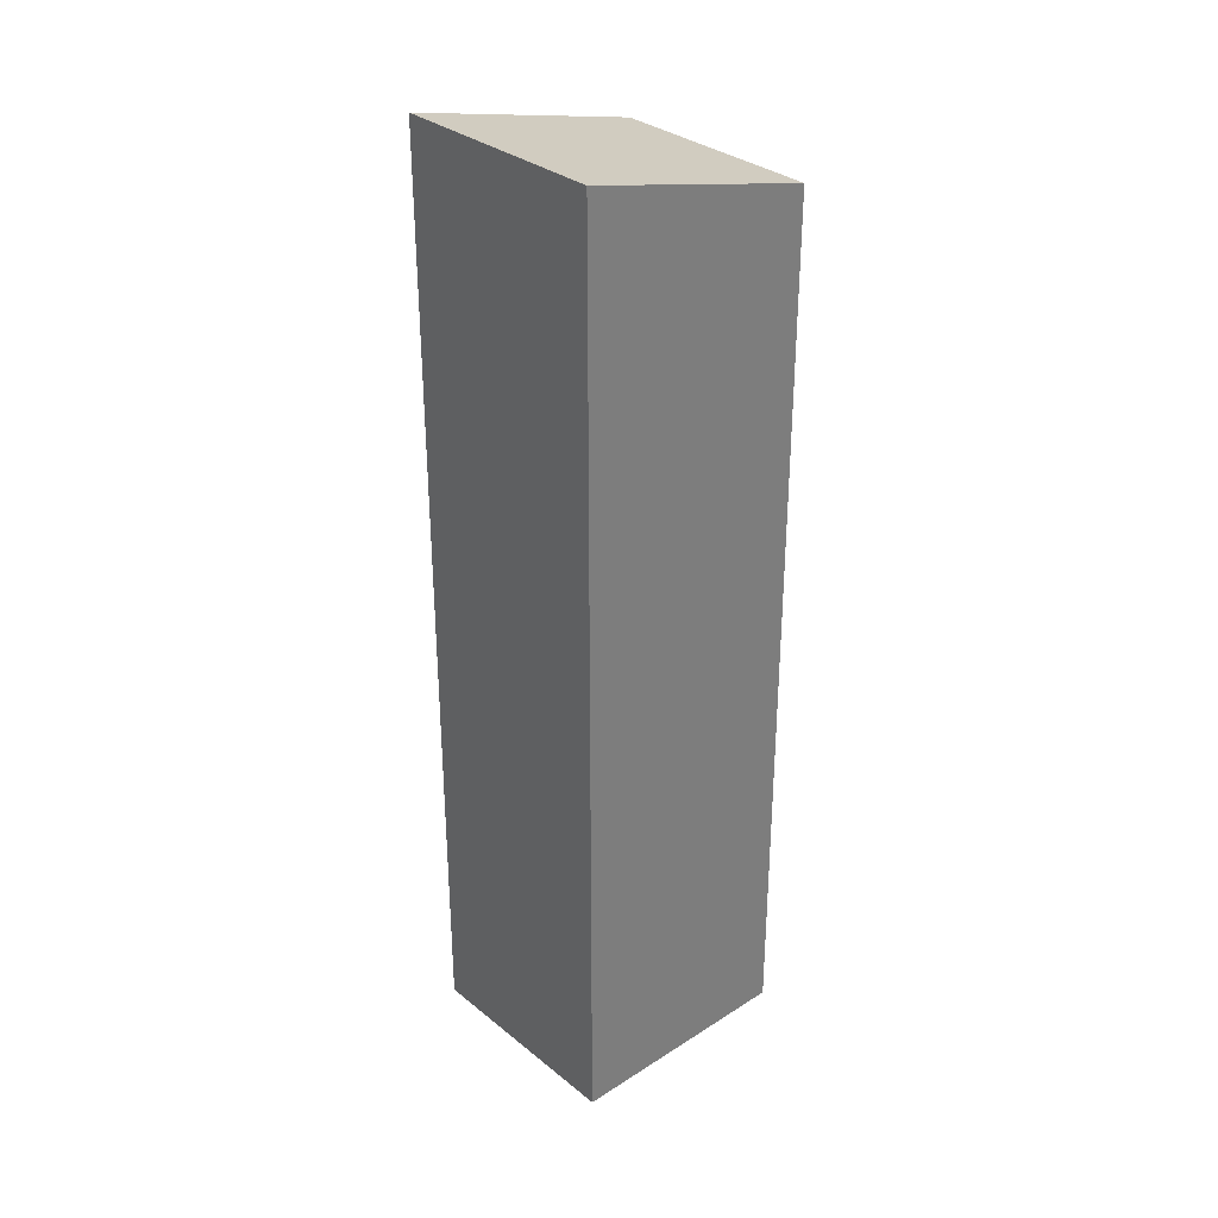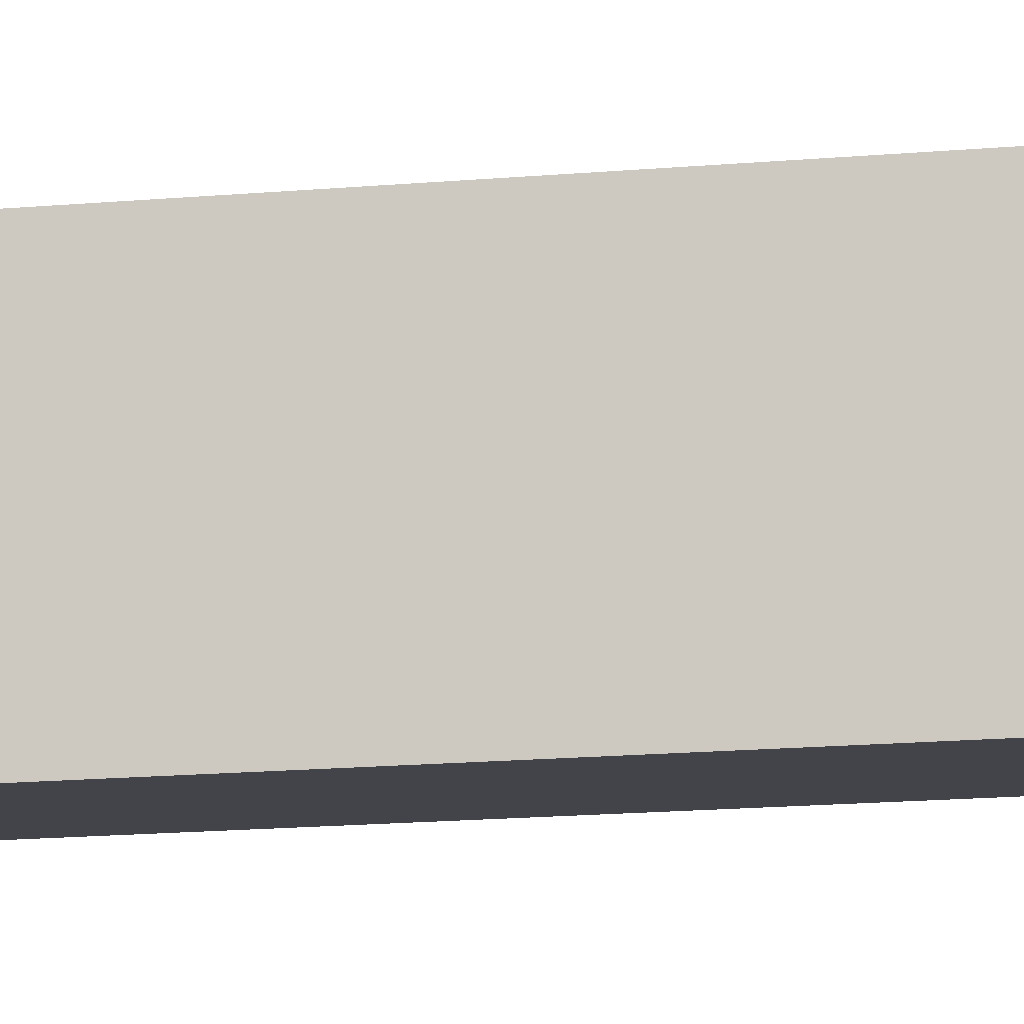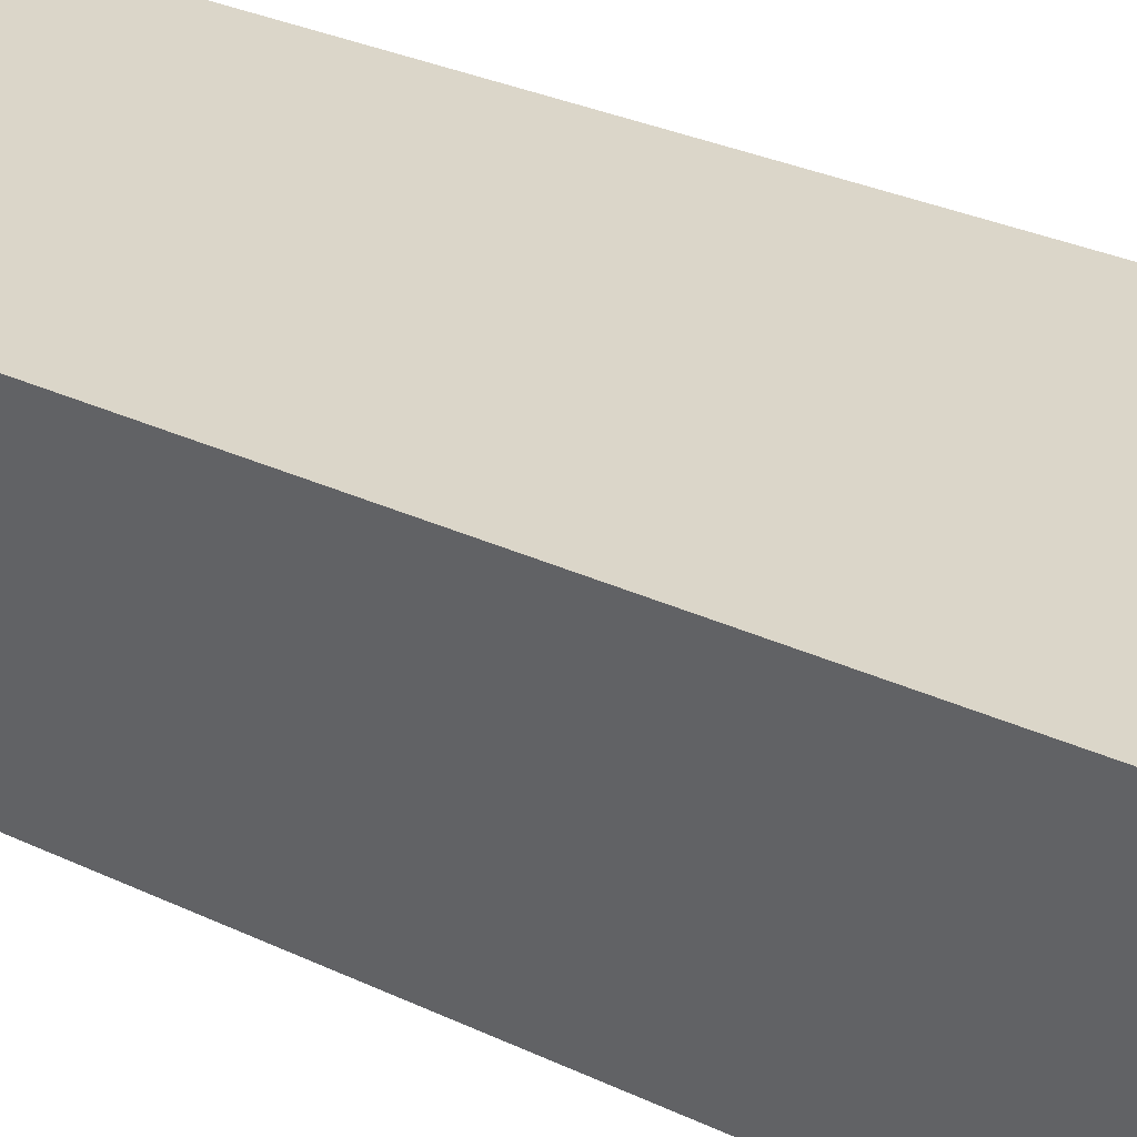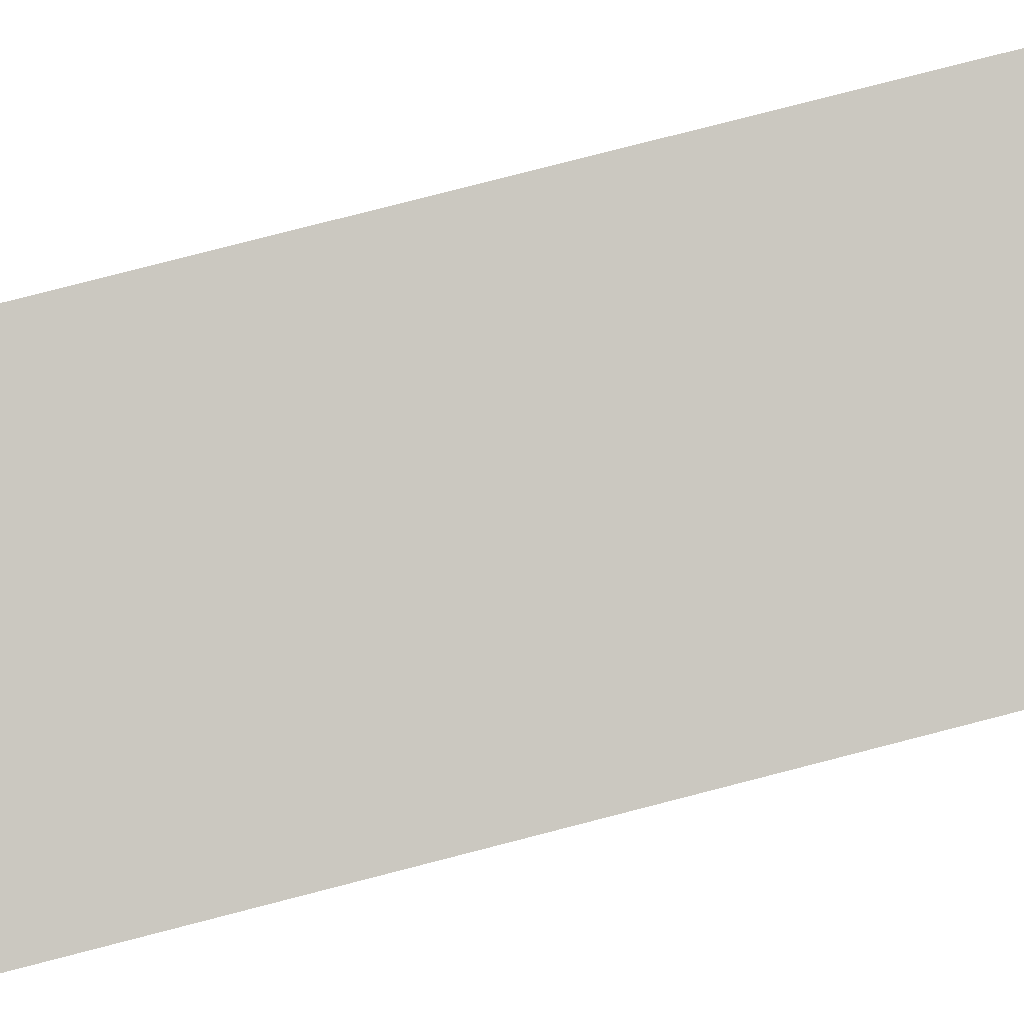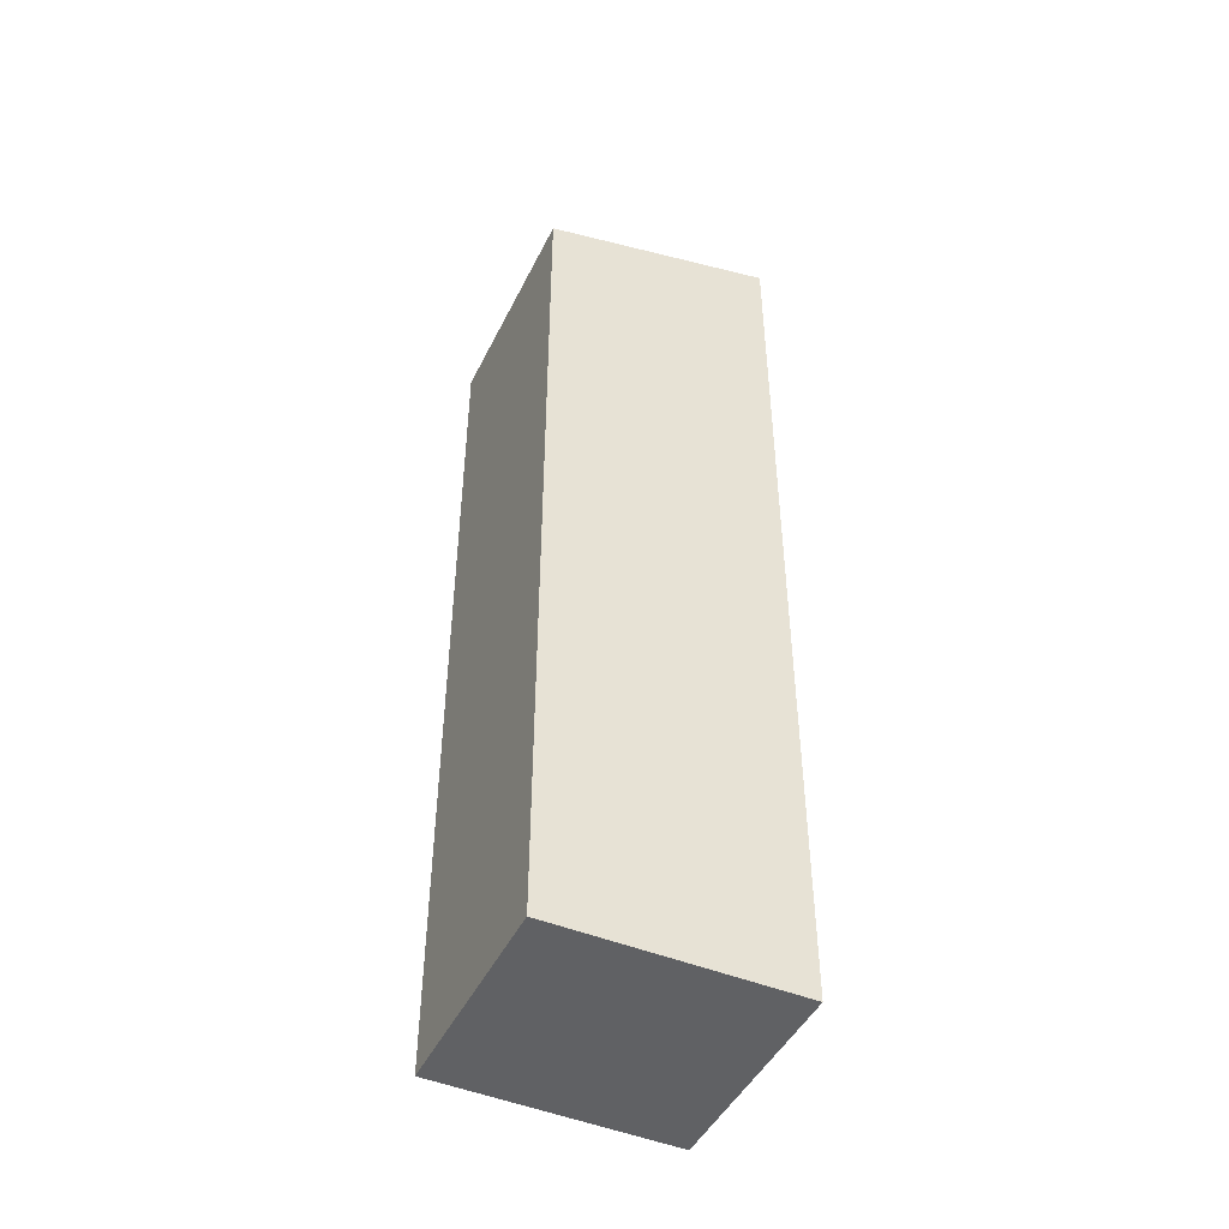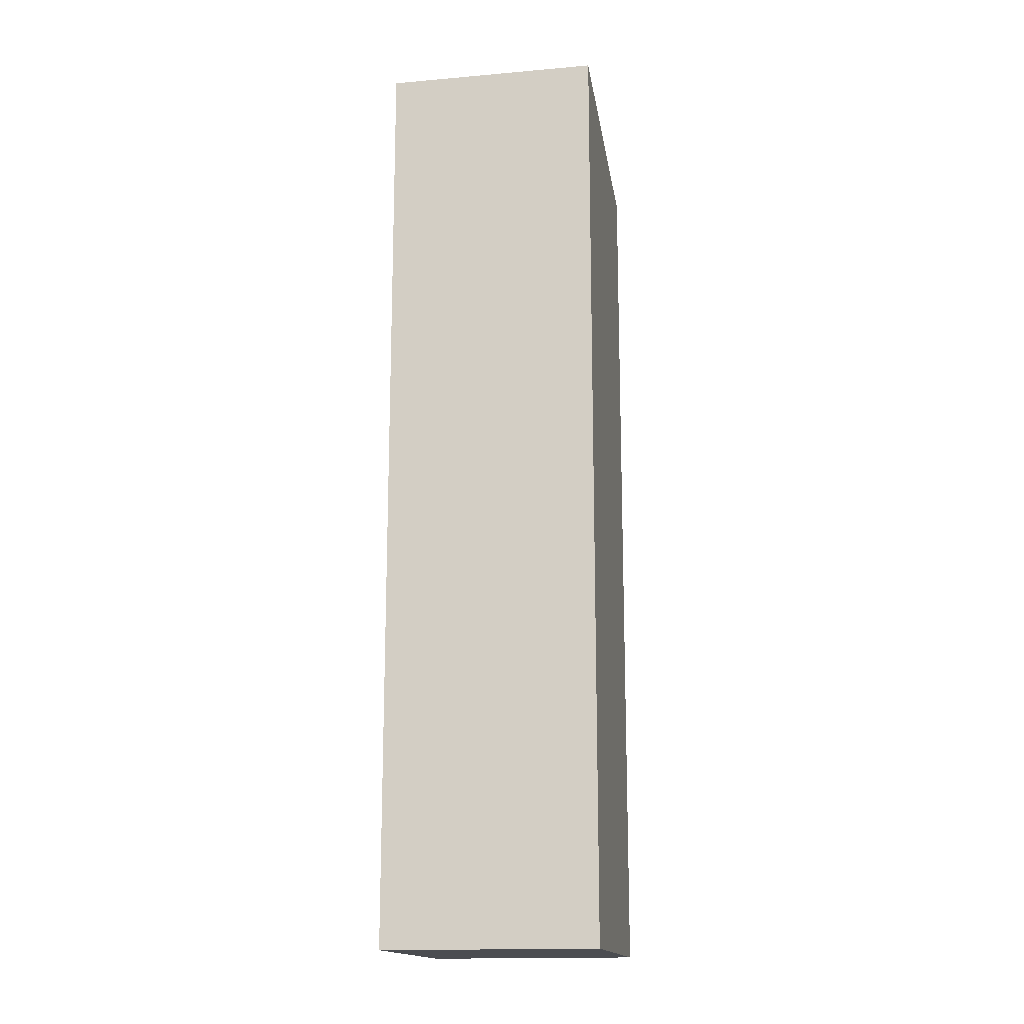
<metadata>
{"format":"obj","ext":"obj","renderer":"f3d","projection":"perspective","resolution":1024,"background":"white","views":[{"elev":32.3,"azim":-29.8,"up":"+Y"},{"elev":-19.5,"azim":98.8,"up":"+Z"},{"elev":24.0,"azim":130.4,"up":"+Z"},{"elev":76.5,"azim":75.4,"up":"+Z"},{"elev":-47.0,"azim":166.4,"up":"+Y"},{"elev":-16.0,"azim":-67.5,"up":"+Y"}]}
</metadata>
<code>
v  0 30.83 1.888e-15
v  9.05 28.93 5.335
v  7.628 28.91 -1.512
v  3.426 30.34 6.518
v  1.492 30.83 6.925
v  9.05 -3.267e-16 5.335
v  7.628 9.258e-17 -1.512
v  0 0 0
v  1.492 -4.24e-16 6.925
v  3.426 -3.991e-16 6.518
g defaultobject
f 1 2 3
f 2 1 4
f 4 1 5
f 6 3 2
f 3 6 7
f 3 8 1
f 8 3 7
f 8 5 1
f 5 8 9
f 9 4 5
f 4 9 2
f 2 9 6
f 6 9 10
f 6 8 7
f 8 6 10
f 8 10 9

</code>
